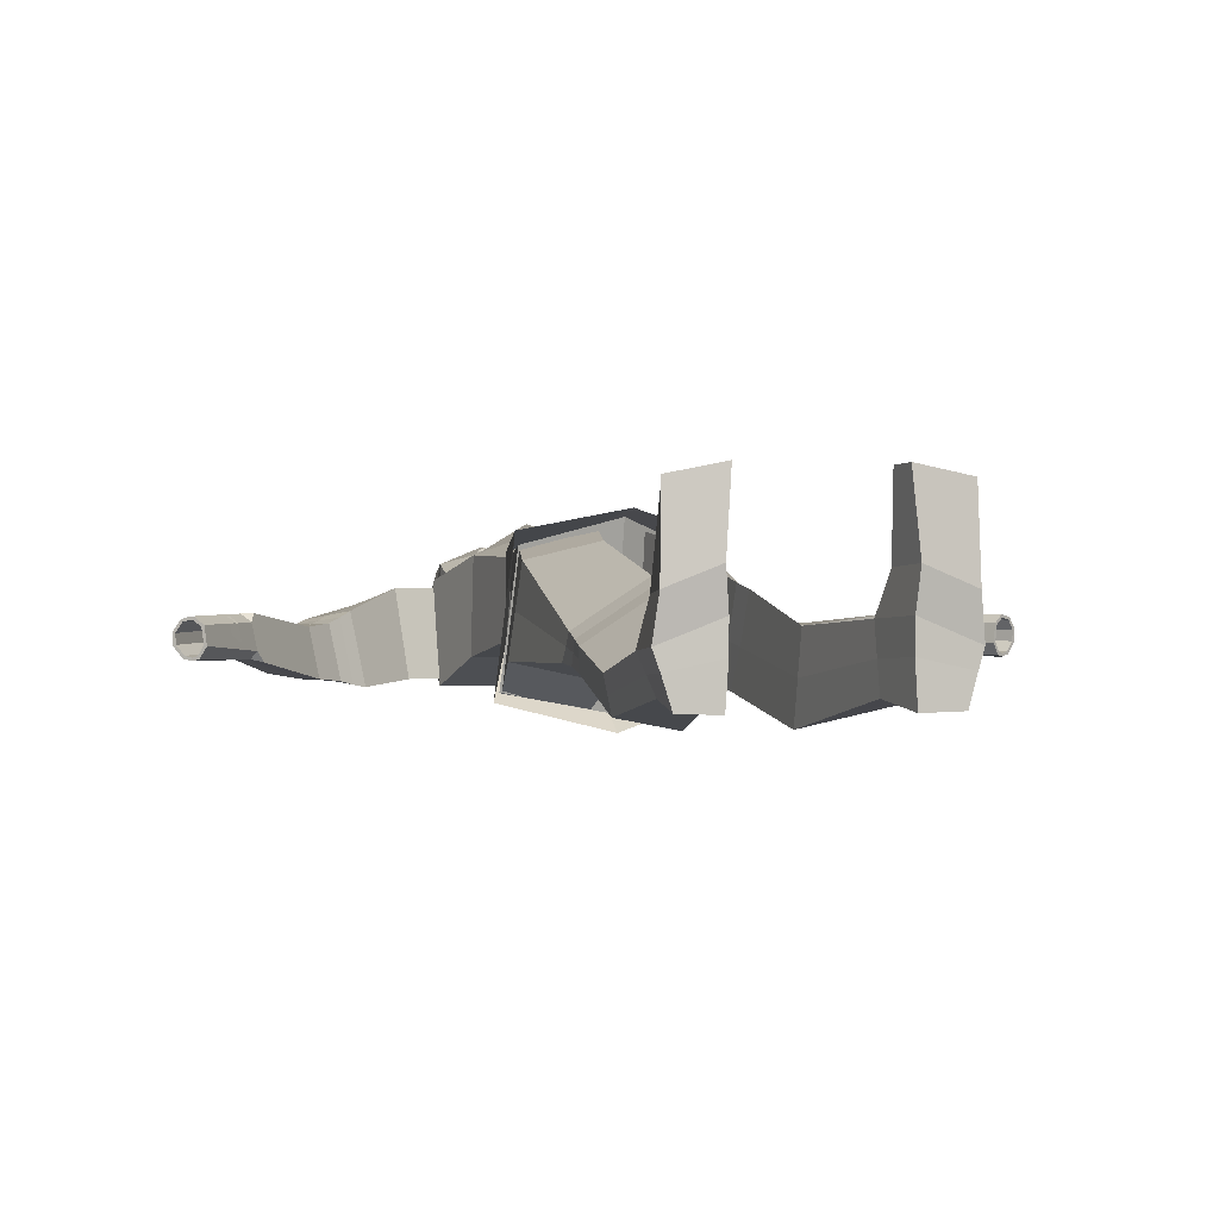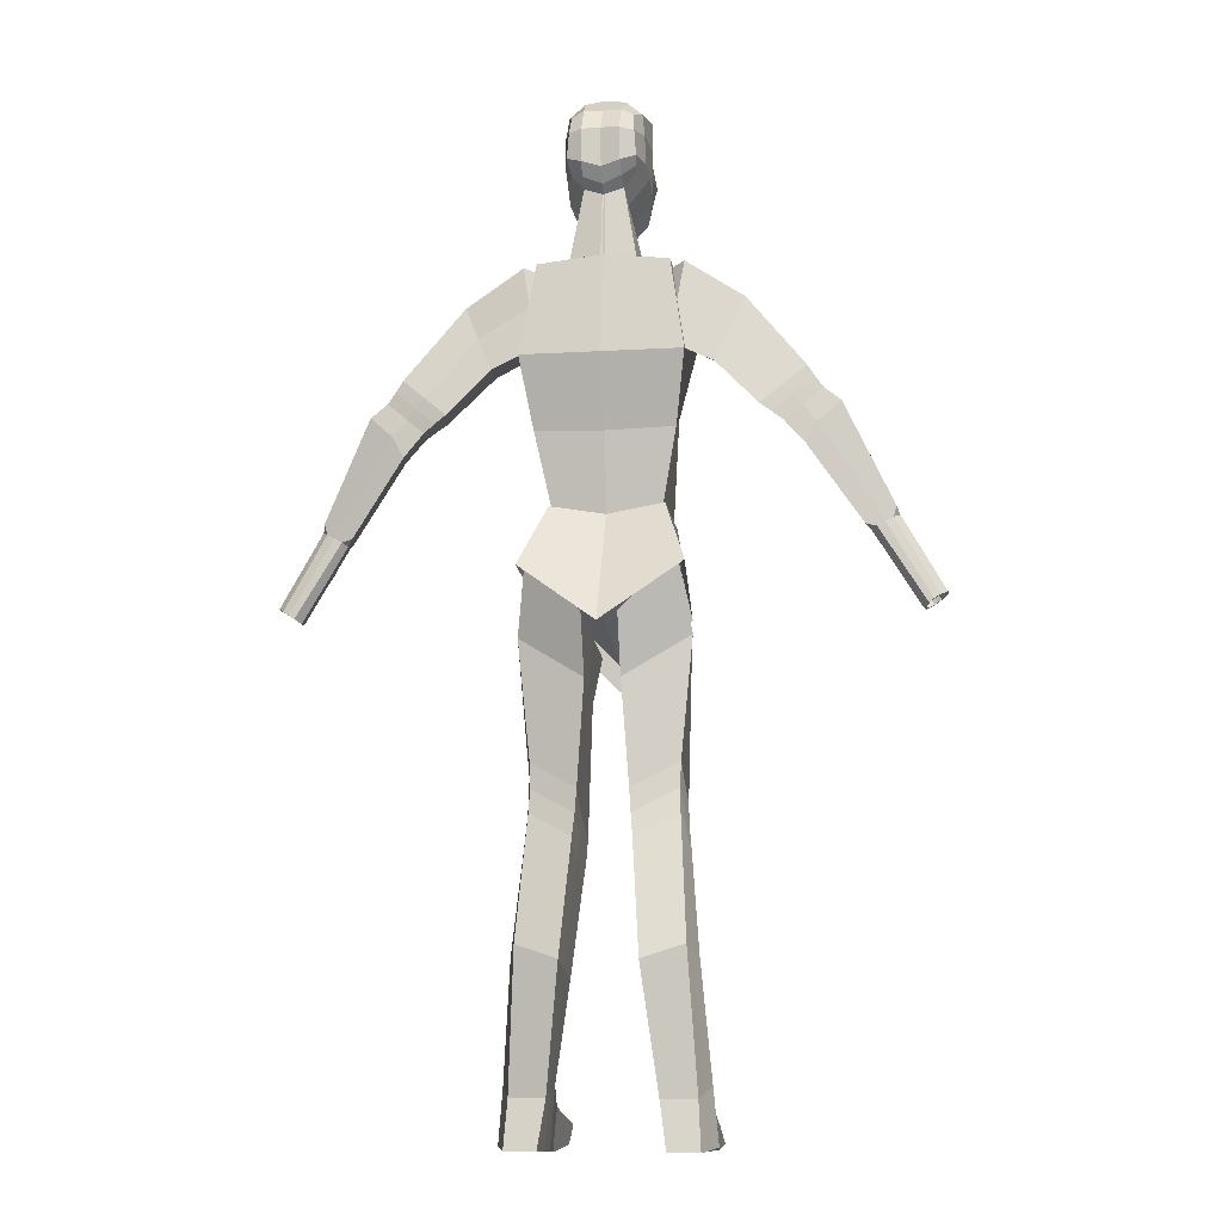
<metadata>
{"format":"obj","ext":"obj","renderer":"f3d","projection":"perspective","resolution":1024,"background":"white","views":[{"elev":0.4,"azim":-14.3,"up":"+Z"},{"elev":-9.8,"azim":-171.1,"up":"+Y"}]}
</metadata>
<code>
o Cube.001_Cube.002
v 0.1821 1.704 0.09811
v 0.1441 1.865 0.08064
v 0.1779 1.664 -0.0899
v 0.1441 1.871 -0.0602
v 0.1368 1.567 0.1435
v 0.1532 1.51 -0.03504
v 0.1244 1.321 0.1376
v 0.1194 1.345 -0.000942
v 0.1433 1.176 0.1565
v 0.1665 1.217 -0.08713
v 0.158 1.713 0.0841
v 0.1724 1.862 0.06932
v 0.1437 1.682 -0.07495
v 0.1742 1.867 -0.04983
v 0.6917 1.128 0.03971
v 0.1273 1.857 -0.01134
v 0.1035 1.72 -0.03096
v 0.1146 1.744 0.09325
v 0.1259 1.853 0.08171
v 0.501 1.543 0.01891
v 0.5042 1.545 -0.06227
v 0.4287 1.454 -0.06971
v 0.4456 1.462 0.0193
v 0.3028 1.786 -0.03895
v 0.2392 1.638 -0.07648
v 0.259 1.663 0.08553
v 0.3006 1.782 0.05854
v 0.1589 1.775 -0.06239
v 0.1652 1.787 0.07671
v 0.6849 1.126 -0.03051
v 0.1154 1.788 -0.02115
v 0.1203 1.798 0.08748
v 0.5881 1.291 -0.02795
v 0.5949 1.293 0.04227
v 0.4622 1.503 0.02395
v 0.4535 1.499 -0.07083
v 0.2798 1.723 0.07204
v 0.271 1.712 -0.05772
v 0.467 1.574 -0.06113
v 0.4332 1.623 -0.06501
v 0.4495 1.598 -0.06398
v 0.3836 1.504 -0.07534
v 0.3339 1.539 -0.08687
v 0.3587 1.522 -0.0821
v 0.4025 1.513 0.02502
v 0.359 1.552 0.04578
v 0.3807 1.533 0.03431
v 0.4295 1.621 0.02996
v 0.4639 1.572 0.01767
v 0.4461 1.596 0.02316
v 0.3839 1.582 -0.07575
v 0.423 1.537 -0.06947
v 0.4034 1.559 -0.07338
v 0.4314 1.541 0.02258
v 0.3943 1.587 0.03762
v 0.4128 1.564 0.02906
v 0.6681 1.113 -0.00513
v 0.6772 1.12 -0.02237
v 0.6964 1.133 -0.02202
v 0.7089 1.141 -0.004758
v 0.7101 1.141 0.01407
v 0.6994 1.133 0.03173
v 0.6187 1.309 -0.005107
v 0.6053 1.301 -0.02446
v 0.6122 1.324 -0.02414
v 0.5709 1.281 -0.03143
v 0.56 1.274 -0.01803
v 0.5473 1.286 -0.0369
v 0.5696 1.277 0.02983
v 0.5864 1.288 0.0437
v 0.5635 1.292 0.04404
v 0.6033 1.299 0.04084
v 0.6176 1.308 0.02203
v 0.6096 1.323 0.0373
v 0.6844 1.124 0.03551
v 0.6717 1.115 0.02413
v 0.6676 1.112 0.02708
v 0.6833 1.123 0.04113
v 0.7134 1.144 -0.006824
v 0.6988 1.135 -0.02687
v 0.6744 1.118 -0.02704
v 0.6635 1.11 -0.006402
v 0.7022 1.135 0.03644
v 0.7147 1.143 0.01572
v 0.6851 1.126 -0.02498
v 0.6907 1.128 0.03443
v 0.6104 1.238 -0.0212
v 0.616 1.24 0.03821
v 0.597 1.227 0.02791
v 0.6097 1.236 0.03928
v 0.6342 1.253 -0.000982
v 0.6217 1.246 -0.01824
v 0.6025 1.232 -0.01859
v 0.5934 1.225 -0.001354
v 0.6247 1.245 0.0355
v 0.6354 1.253 0.01784
v 0.03838 1.049 0.1778
v 0.03838 1.105 -0.1123
v 0.1369 1.202 0.152
v 0.1601 1.229 -0.0895
v 0.03838 0.9727 -0.0665
v 0.05707 0.9447 0.1609
v 0.1857 1.063 -0.03303
v 0.1625 1.062 0.1305
v 0.1159 0.1155 -0.0626
v 0.1159 0.1392 0.04458
v 0.1947 0.1155 -0.06012
v 0.2172 0.1392 0.003038
v 0.03838 1.077 0.03274
v 0.1485 1.216 0.03126
v 0.04772 0.9587 0.0472
v 0.1741 1.062 0.04874
v 0.1159 0.1273 -0.009009
v 0.206 0.1273 -0.02854
v 0.08235 0.3544 0.03262
v 0.1962 0.398 -0.03347
v 0.177 0.4233 -0.0974
v 0.08235 0.3927 -0.1162
v 0.08235 0.3736 -0.04178
v 0.1866 0.4106 -0.06544
v 0.063 0.6423 -0.06922
v 0.05477 0.7433 -0.05876
v 0.05836 0.6915 -0.06214
v 0.06499 0.5536 0.0848
v 0.05756 0.6485 0.1043
v 0.05976 0.6015 0.09415
v 0.1593 0.7999 -0.02886
v 0.1592 0.6943 -0.04117
v 0.1574 0.7449 -0.03303
v 0.1761 0.6217 0.000397
v 0.1685 0.7169 0.02089
v 0.171 0.6704 0.009545
v 0.05638 0.6929 0.01386
v 0.06384 0.5957 -0.001954
v 0.05908 0.644 0.006535
v 0.1634 0.7579 -0.002678
v 0.1676 0.6577 -0.0207
v 0.164 0.7074 -0.01145
v 0.1271 0.00845 -0.004574
v 0.1271 0.007087 0.0503
v 0.2014 0.00925 -0.07613
v 0.1317 0.009778 -0.07826
v 0.2172 0.01315 -0.02353
v 0.2284 0.01708 0.009978
v 0.1122 0.05145 0.2486
v 0.2058 0.05145 0.2295
v 0.1226 0.009944 0.2513
v 0.2162 0.01402 0.2327
v 0.2197 0.007493 0.0844
v 0.1334 0 0.1189
v 0.1239 0.09255 0.1137
v 0.2101 0.09275 0.0784
v 0.07582 2.001 0.1057
v 0.0767 2.207 0.1156
v 0.07016 2.067 -0.04875
v 0.06782 2.195 -0.0637
v -0.002575 2.021 -0.05493
v -0.000889 2.211 -0.05744
v 0.04111 2.208 -0.06774
v 0.04602 1.985 0.1388
v 0.04331 2.039 -0.04495
v 0.04602 2.238 0.1351
v 0.07097 2.154 -0.08089
v 0.07523 2.096 -0.08433
v 0.07858 2.162 0.1313
v 0.09203 2.093 0.1313
v -0.001588 2.159 -0.09413
v -0.001212 2.073 -0.08907
v 0.01285 2.167 0.1584
v 0.02362 2.079 0.1506
v 0.04119 2.157 -0.09878
v 0.0422 2.084 -0.09706
v 0.09201 2.039 0.06134
v 0.09092 2.077 0.02027
v 0.08033 2.211 -0.01901
v 0.09189 2.216 0.05619
v -0.000217 2.25 -0.01278
v -0.000336 1.981 -0.004076
v -0.00242 1.969 0.07656
v 0.04495 2.242 -0.01808
v 0.04598 2.248 0.05667
v 0.04709 2.008 -0.01133
v 0.04743 2.002 0.06892
v 0.08804 2.097 -0.02696
v 0.09179 2.093 0.05586
v 0.08662 2.158 -0.02975
v 0.09175 2.155 0.05561
v 0.07794 1.847 -0.06073
v -0.004522 1.863 -0.06917
v -0.004475 1.863 -0.004076
v -0.004264 1.838 0.09451
v 0.08423 1.863 -0.01026
v 0.06093 1.863 0.06389
v 0.01285 2.112 0.1584
v 0.07227 2.079 -0.06355
v 0.08506 2.045 0.1055
v -0.000715 2.042 -0.06656
v 0.03671 2.023 0.1506
v 0.0421 2.057 -0.07583
v 0.08972 2.085 0.000635
v 0.09192 2.062 0.05906
v 0.01285 2.119 0.1584
v 0.01467 2.08 0.1484
v 0.009439 2.101 0.1511
v 0.1309 1.325 0.1471
v 0.1254 1.351 -0.007774
v 0.1596 1.129 0.1794
v 0.178 1.208 -0.1042
v 0 1.748 0.2025
v 0 1.884 0.09153
v 0 1.664 -0.0899
v 0 1.884 -0.06798
v -0.1821 1.704 0.09811
v -0.1441 1.865 0.08064
v -0.1779 1.664 -0.0899
v -0.1441 1.871 -0.0602
v 0 1.597 0.1902
v 0 1.505 -0.03692
v -0.1368 1.567 0.1435
v -0.1532 1.51 -0.03504
v 0 1.255 0.1748
v 0 1.324 -0.008664
v -0.1244 1.321 0.1376
v -0.1194 1.345 -0.000942
v 0 1.031 0.2005
v 0 1.119 -0.1201
v -0.1433 1.176 0.1565
v -0.1665 1.217 -0.08713
v -0.158 1.713 0.0841
v -0.1724 1.862 0.06932
v -0.1437 1.682 -0.07495
v -0.1742 1.867 -0.04983
v -0.6917 1.128 0.03971
v -0.1273 1.857 -0.01134
v -0.1035 1.72 -0.03096
v -0.1146 1.744 0.09325
v -0.1259 1.853 0.08171
v -0.501 1.543 0.01891
v -0.5042 1.545 -0.06227
v -0.4287 1.454 -0.06971
v -0.4456 1.462 0.0193
v -0.3028 1.786 -0.03895
v -0.2392 1.638 -0.07648
v -0.259 1.663 0.08553
v -0.3006 1.782 0.05854
v -0.1589 1.775 -0.06239
v -0.1652 1.787 0.07671
v -0.6849 1.126 -0.03051
v -0.1154 1.788 -0.02115
v -0.1203 1.798 0.08748
v -0.5881 1.291 -0.02795
v -0.5949 1.293 0.04227
v -0.4622 1.503 0.02395
v -0.4535 1.499 -0.07083
v -0.2798 1.723 0.07204
v -0.271 1.712 -0.05772
v -0.467 1.574 -0.06113
v -0.4332 1.623 -0.06501
v -0.4495 1.598 -0.06398
v -0.3836 1.504 -0.07534
v -0.3339 1.539 -0.08687
v -0.3587 1.522 -0.0821
v -0.4025 1.513 0.02502
v -0.359 1.552 0.04578
v -0.3807 1.533 0.03431
v -0.4295 1.621 0.02996
v -0.4639 1.572 0.01767
v -0.4461 1.596 0.02316
v -0.3839 1.582 -0.07575
v -0.423 1.537 -0.06947
v -0.4034 1.559 -0.07338
v -0.4314 1.541 0.02258
v -0.3943 1.587 0.03762
v -0.4128 1.564 0.02906
v -0.6681 1.113 -0.00513
v -0.6772 1.12 -0.02237
v -0.6964 1.133 -0.02202
v -0.7089 1.141 -0.004758
v -0.7101 1.141 0.01407
v -0.6994 1.133 0.03173
v -0.6187 1.309 -0.005107
v -0.6053 1.301 -0.02446
v -0.6122 1.324 -0.02414
v -0.5709 1.281 -0.03143
v -0.56 1.274 -0.01803
v -0.5473 1.286 -0.0369
v -0.5696 1.277 0.02983
v -0.5864 1.288 0.0437
v -0.5635 1.292 0.04404
v -0.6033 1.299 0.04084
v -0.6176 1.308 0.02203
v -0.6096 1.323 0.0373
v -0.6844 1.124 0.03551
v -0.6717 1.115 0.02413
v -0.6676 1.112 0.02708
v -0.6833 1.123 0.04113
v -0.7134 1.144 -0.006824
v -0.6988 1.135 -0.02687
v -0.6744 1.118 -0.02704
v -0.6635 1.11 -0.006402
v -0.7022 1.135 0.03644
v -0.7147 1.143 0.01572
v -0.6851 1.126 -0.02498
v -0.6907 1.128 0.03443
v -0.6104 1.238 -0.0212
v -0.616 1.24 0.03821
v -0.597 1.227 0.02791
v -0.6097 1.236 0.03928
v -0.6342 1.253 -0.000982
v -0.6217 1.246 -0.01824
v -0.6025 1.232 -0.01859
v -0.5934 1.225 -0.001354
v -0.6247 1.245 0.0355
v -0.6354 1.253 0.01784
v -0.03838 1.049 0.1778
v -0.03838 1.105 -0.1123
v -0.1369 1.202 0.152
v -0.1601 1.229 -0.0895
v -0.03838 0.9727 -0.0665
v -0.05707 0.9447 0.1609
v -0.1857 1.063 -0.03303
v -0.1625 1.062 0.1305
v -0.1159 0.1155 -0.0626
v -0.1159 0.1392 0.04458
v -0.1947 0.1155 -0.06012
v -0.2172 0.1392 0.003038
v -0.03838 1.077 0.03274
v -0.1485 1.216 0.03126
v -0.04772 0.9587 0.0472
v -0.1741 1.062 0.04874
v -0.1159 0.1273 -0.009009
v -0.206 0.1273 -0.02854
v -0.08235 0.3544 0.03262
v -0.1962 0.398 -0.03347
v -0.177 0.4233 -0.0974
v -0.08235 0.3927 -0.1162
v -0.08235 0.3736 -0.04178
v -0.1866 0.4106 -0.06544
v -0.063 0.6423 -0.06922
v -0.05477 0.7433 -0.05876
v -0.05836 0.6915 -0.06214
v -0.06499 0.5536 0.0848
v -0.05756 0.6485 0.1043
v -0.05976 0.6015 0.09415
v -0.1593 0.7999 -0.02886
v -0.1592 0.6943 -0.04117
v -0.1574 0.7449 -0.03303
v -0.1761 0.6217 0.000397
v -0.1685 0.7169 0.02089
v -0.171 0.6704 0.009545
v -0.05638 0.6929 0.01386
v -0.06384 0.5957 -0.001954
v -0.05908 0.644 0.006535
v -0.1634 0.7579 -0.002678
v -0.1676 0.6577 -0.0207
v -0.164 0.7074 -0.01145
v -0.1271 0.00845 -0.004574
v -0.1271 0.007087 0.0503
v -0.2014 0.00925 -0.07613
v -0.1317 0.009778 -0.07826
v -0.2172 0.01315 -0.02353
v -0.2284 0.01708 0.009978
v -0.1122 0.05145 0.2486
v -0.2058 0.05145 0.2295
v -0.1226 0.009944 0.2513
v -0.2162 0.01402 0.2327
v -0.2197 0.007493 0.0844
v -0.1334 0 0.1189
v -0.1239 0.09255 0.1137
v -0.2101 0.09275 0.0784
v -0.07582 2.001 0.1057
v -0.0767 2.207 0.1156
v -0.07016 2.067 -0.04875
v -0.06782 2.195 -0.0637
v 0.002575 2.021 -0.05493
v 0.000889 2.211 -0.05744
v 0 1.969 0.1602
v 0 2.258 0.1344
v -0.04111 2.208 -0.06774
v -0.04602 1.985 0.1388
v -0.04331 2.039 -0.04495
v -0.04602 2.238 0.1351
v -0.07097 2.154 -0.08089
v -0.07523 2.096 -0.08433
v -0.07858 2.162 0.1313
v -0.09203 2.093 0.1313
v 0 2.16 0.1637
v 0 2.072 0.1592
v 0.001588 2.159 -0.09413
v 0.001212 2.073 -0.08907
v -0.01285 2.167 0.1584
v -0.02362 2.079 0.1506
v -0.04119 2.157 -0.09878
v -0.0422 2.084 -0.09706
v -0.09201 2.039 0.06134
v -0.09092 2.077 0.02027
v -0.08033 2.211 -0.01901
v -0.09189 2.216 0.05619
v 0.000217 2.25 -0.01278
v 0 2.262 0.05141
v 0.000336 1.981 -0.004076
v 0.00242 1.969 0.07656
v -0.04495 2.242 -0.01808
v -0.04598 2.248 0.05667
v -0.04709 2.008 -0.01133
v -0.04743 2.002 0.06892
v -0.08804 2.097 -0.02696
v -0.09179 2.093 0.05586
v -0.08662 2.158 -0.02975
v -0.09175 2.155 0.05561
v -0.07794 1.847 -0.06073
v 0.004522 1.863 -0.06917
v 0.004475 1.863 -0.004076
v 0.004264 1.838 0.09451
v -0.08423 1.863 -0.01026
v -0.06093 1.863 0.06389
v -0.01285 2.112 0.1584
v 0 2.104 0.1561
v -0.07227 2.079 -0.06355
v -0.08506 2.045 0.1055
v 0 2.025 0.1671
v 0.000715 2.042 -0.06656
v -0.03671 2.023 0.1506
v -0.0421 2.057 -0.07583
v -0.08972 2.085 0.000635
v -0.09192 2.062 0.05906
v 0 2.11 0.1637
v -0.01285 2.119 0.1584
v -0.01467 2.08 0.1484
v -0.009439 2.101 0.1511
v 0 2.076 0.1542
v 0 2.096 0.1502
v 0 1.251 0.1887
v 0 1.328 -0.01641
v -0.1309 1.325 0.1471
v -0.1254 1.351 -0.007774
v 0 0.9749 0.214
v 0 1.078 -0.1504
v -0.1596 1.129 0.1794
v -0.178 1.208 -0.1042
f 211 212 4 3
f 3 4 2 1
f 1 2 210 209
f 1 209 217 5
f 4 212 210 2
f 211 3 6 218
f 3 1 5 6
f 7 221 225 9
f 5 217 221 7
f 218 6 8 222
f 6 5 7 8
f 226 10 9 225
f 222 8 10 226
f 8 7 9 10
f 28 13 17 31
f 36 21 65 64 33
f 25 38 51 43
f 49 54 35 20
f 45 42 22 23
f 52 39 21 36
f 31 32 19 16
f 29 12 19 32
f 13 11 18 17
f 12 14 16 19
f 21 20 74 73 63 65
f 22 36 33 66 68
f 20 35 34 72 74
f 34 70 78 15
f 54 45 23 35
f 37 26 46 55
f 38 24 40 51
f 24 27 48 40
f 14 12 27 24
f 11 13 25 26
f 29 11 26 37
f 28 14 24 38
f 13 28 38 25
f 12 29 37 27
f 26 25 43 46
f 27 37 55 48
f 23 22 68 67 69 71
f 35 23 71 70 34
f 11 29 32 18
f 17 18 32 31
f 72 34 15 83
f 42 52 36 22
f 14 28 31 16
f 52 42 44 53
f 53 44 43 51
f 46 43 44 47
f 47 44 42 45
f 40 48 50 41
f 41 50 49 39
f 55 46 47 56
f 56 47 45 54
f 39 52 53 41
f 41 53 51 40
f 48 55 56 50
f 50 56 54 49
f 39 49 20 21
f 63 73 84 79
f 58 85 87 93
f 66 33 30 81
f 33 64 80 30
f 69 67 82 77
f 63 64 65
f 66 67 68
f 69 70 71
f 72 73 74
f 69 77 78 70
f 63 79 80 64
f 66 81 82 67
f 84 73 72 83
f 62 86 88 95
f 76 75 78 77
f 60 59 80 79
f 58 57 82 81
f 62 61 84 83
f 57 76 77 82
f 85 58 81 30
f 75 86 15 78
f 61 60 79 84
f 86 62 83 15
f 59 85 30 80
f 96 95 88 87 92 91
f 94 93 87 88 90 89
f 57 58 93 94
f 85 59 92 87
f 86 75 90 88
f 61 62 95 96
f 75 76 89 90
f 60 61 96 91
f 76 57 94 89
f 59 60 91 92
f 109 97 99 110
f 137 130 116 120
f 110 99 104 112
f 109 98 101 111
f 99 97 102 104
f 98 100 103 101
f 116 115 106 108
f 124 134 119 115
f 102 111 133 125
f 134 121 118 119
f 105 107 141 142
f 118 117 107 105
f 120 116 108 114
f 119 118 105 113
f 115 119 113 106
f 117 120 114 107
f 150 149 148 147
f 130 124 115 116
f 97 109 111 102
f 100 110 112 103
f 112 104 131 136
f 98 109 110 100
f 103 112 136 127
f 104 102 125 131
f 111 101 122 133
f 101 103 127 122
f 128 137 120 117
f 134 124 126 135
f 135 126 125 133
f 128 121 123 129
f 129 123 122 127
f 137 128 129 138
f 138 129 127 136
f 124 130 132 126
f 126 132 131 125
f 121 134 135 123
f 123 135 133 122
f 130 137 138 132
f 132 138 136 131
f 121 128 117 118
f 139 143 144 140
f 142 141 143 139
f 113 105 142 139
f 107 114 143 141
f 114 108 144 143
f 106 113 139 140
f 146 145 147 148
f 152 151 145 146
f 151 150 147 145
f 149 152 146 148
f 144 108 152 149
f 106 140 150 151
f 108 106 151 152
f 140 144 149 150
f 171 159 156 163
f 187 176 154 165
f 183 173 153 160
f 181 400 378 162
f 169 162 378 387
f 165 154 162 169
f 176 181 162 154
f 179 183 160 377
f 167 158 159 171
f 197 168 172 199
f 168 167 171 172
f 196 166 170 198
f 166 165 169 170
f 198 170 388 421
f 202 427 418 194
f 201 185 166 196
f 185 187 165 166
f 199 172 164 195
f 172 171 163 164
f 164 163 186 184
f 184 186 187 185
f 195 164 184 200
f 200 184 185 201
f 161 182 192 188
f 183 179 191 193
f 156 159 180 175
f 175 180 181 176
f 159 158 177 180
f 180 177 400 181
f 161 155 174 182
f 182 174 173 183
f 163 156 175 186
f 186 175 176 187
f 189 188 192 190
f 190 192 193 191
f 157 161 188 189
f 178 157 189 190
f 182 183 193 192
f 179 178 190 191
f 170 169 202 194
f 174 200 201 173
f 155 195 200 174
f 161 199 195 155
f 173 201 196 153
f 160 198 421 377
f 153 196 198 160
f 157 197 199 161
f 169 387 427 202
f 170 194 204 203
f 194 418 432 204
f 204 432 203
f 431 203 432
f 388 170 203 431
f 205 433 437 207
f 434 206 208 438
f 206 205 207 208
f 211 215 216 212
f 215 213 214 216
f 213 209 210 214
f 213 219 217 209
f 216 214 210 212
f 217 221 222 218
f 211 218 220 215
f 209 217 218 211
f 215 220 219 213
f 223 227 225 221
f 219 223 221 217
f 218 222 224 220
f 220 224 223 219
f 226 225 227 228
f 222 226 228 224
f 224 228 227 223
f 221 225 226 222
f 246 249 235 231
f 254 251 282 283 239
f 243 261 269 256
f 267 238 253 272
f 263 241 240 260
f 270 254 239 257
f 249 234 237 250
f 247 250 237 230
f 231 235 236 229
f 230 237 234 232
f 239 283 281 291 292 238
f 240 286 284 251 254
f 238 292 290 252 253
f 252 233 296 288
f 272 253 241 263
f 255 273 264 244
f 256 269 258 242
f 242 258 266 245
f 232 242 245 230
f 229 244 243 231
f 247 255 244 229
f 246 256 242 232
f 231 243 256 246
f 230 245 255 247
f 244 264 261 243
f 245 266 273 255
f 241 289 287 285 286 240
f 253 252 288 289 241
f 229 236 250 247
f 235 249 250 236
f 290 301 233 252
f 260 240 254 270
f 232 234 249 246
f 270 271 262 260
f 271 269 261 262
f 264 265 262 261
f 265 263 260 262
f 258 259 268 266
f 259 257 267 268
f 273 274 265 264
f 274 272 263 265
f 257 259 271 270
f 259 258 269 271
f 266 268 274 273
f 268 267 272 274
f 257 239 238 267
f 281 297 302 291
f 276 311 305 303
f 284 299 248 251
f 251 248 298 282
f 287 295 300 285
f 281 283 282
f 284 286 285
f 287 289 288
f 290 292 291
f 287 288 296 295
f 281 282 298 297
f 284 285 300 299
f 302 301 290 291
f 280 313 306 304
f 294 295 296 293
f 278 297 298 277
f 276 299 300 275
f 280 301 302 279
f 275 300 295 294
f 303 248 299 276
f 293 296 233 304
f 279 302 297 278
f 304 233 301 280
f 277 298 248 303
f 314 309 310 305 306 313
f 312 307 308 306 305 311
f 275 312 311 276
f 303 305 310 277
f 304 306 308 293
f 279 314 313 280
f 293 308 307 294
f 278 309 314 279
f 294 307 312 275
f 277 310 309 278
f 327 328 317 315
f 355 338 334 348
f 328 330 322 317
f 327 329 319 316
f 317 322 320 315
f 316 319 321 318
f 334 326 324 333
f 342 333 337 352
f 320 343 351 329
f 352 337 336 339
f 323 360 359 325
f 336 323 325 335
f 338 332 326 334
f 337 331 323 336
f 333 324 331 337
f 335 325 332 338
f 368 365 366 367
f 348 334 333 342
f 315 320 329 327
f 318 321 330 328
f 330 354 349 322
f 316 318 328 327
f 321 345 354 330
f 322 349 343 320
f 329 351 340 319
f 319 340 345 321
f 346 335 338 355
f 352 353 344 342
f 353 351 343 344
f 346 347 341 339
f 347 345 340 341
f 355 356 347 346
f 356 354 345 347
f 342 344 350 348
f 344 343 349 350
f 339 341 353 352
f 341 340 351 353
f 348 350 356 355
f 350 349 354 356
f 339 336 335 346
f 357 358 362 361
f 360 357 361 359
f 331 357 360 323
f 325 359 361 332
f 332 361 362 326
f 324 358 357 331
f 364 366 365 363
f 370 364 363 369
f 369 363 365 368
f 367 366 364 370
f 362 367 370 326
f 324 369 368 358
f 326 370 369 324
f 358 368 367 362
f 393 383 374 379
f 410 385 372 398
f 406 380 371 395
f 404 382 378 400
f 391 387 378 382
f 385 391 382 372
f 398 372 382 404
f 402 377 380 406
f 389 393 379 376
f 422 424 394 390
f 390 394 393 389
f 420 423 392 386
f 386 392 391 385
f 423 421 388 392
f 428 417 418 427
f 426 420 386 408
f 408 386 385 410
f 424 419 384 394
f 394 384 383 393
f 384 407 409 383
f 407 408 410 409
f 419 425 407 384
f 425 426 408 407
f 381 411 415 405
f 406 416 414 402
f 374 397 403 379
f 397 398 404 403
f 379 403 399 376
f 403 404 400 399
f 381 405 396 373
f 405 406 395 396
f 383 409 397 374
f 409 410 398 397
f 412 413 415 411
f 413 414 416 415
f 375 412 411 381
f 401 413 412 375
f 405 415 416 406
f 402 414 413 401
f 392 417 428 391
f 396 395 426 425
f 373 396 425 419
f 381 373 419 424
f 395 371 420 426
f 380 377 421 423
f 371 380 423 420
f 375 381 424 422
f 391 428 427 387
f 392 429 430 417
f 417 430 432 418
f 430 429 432
f 431 432 429
f 388 431 429 392
f 435 439 437 433
f 434 438 440 436
f 436 440 439 435

</code>
